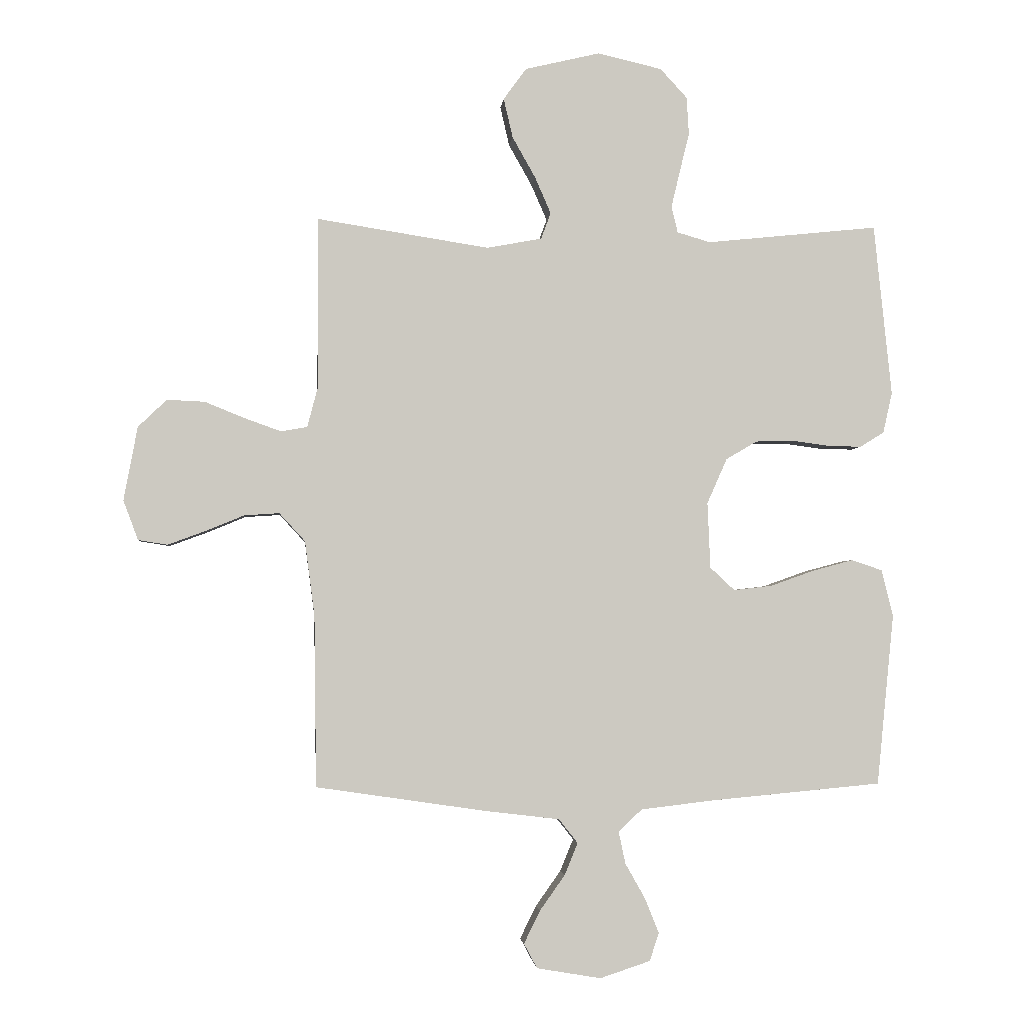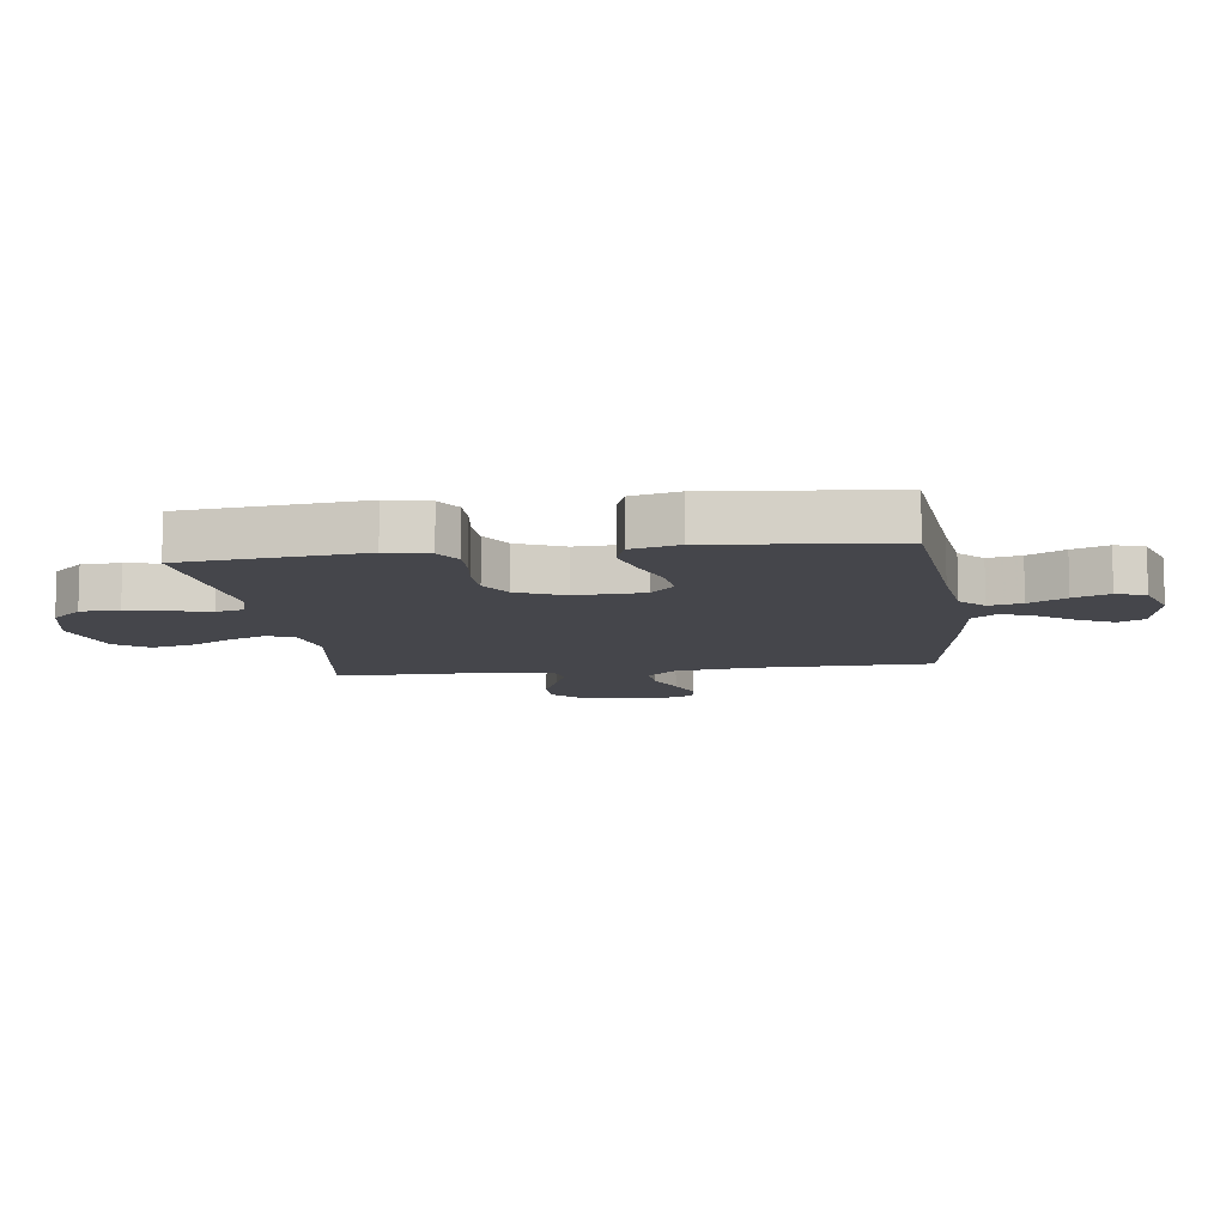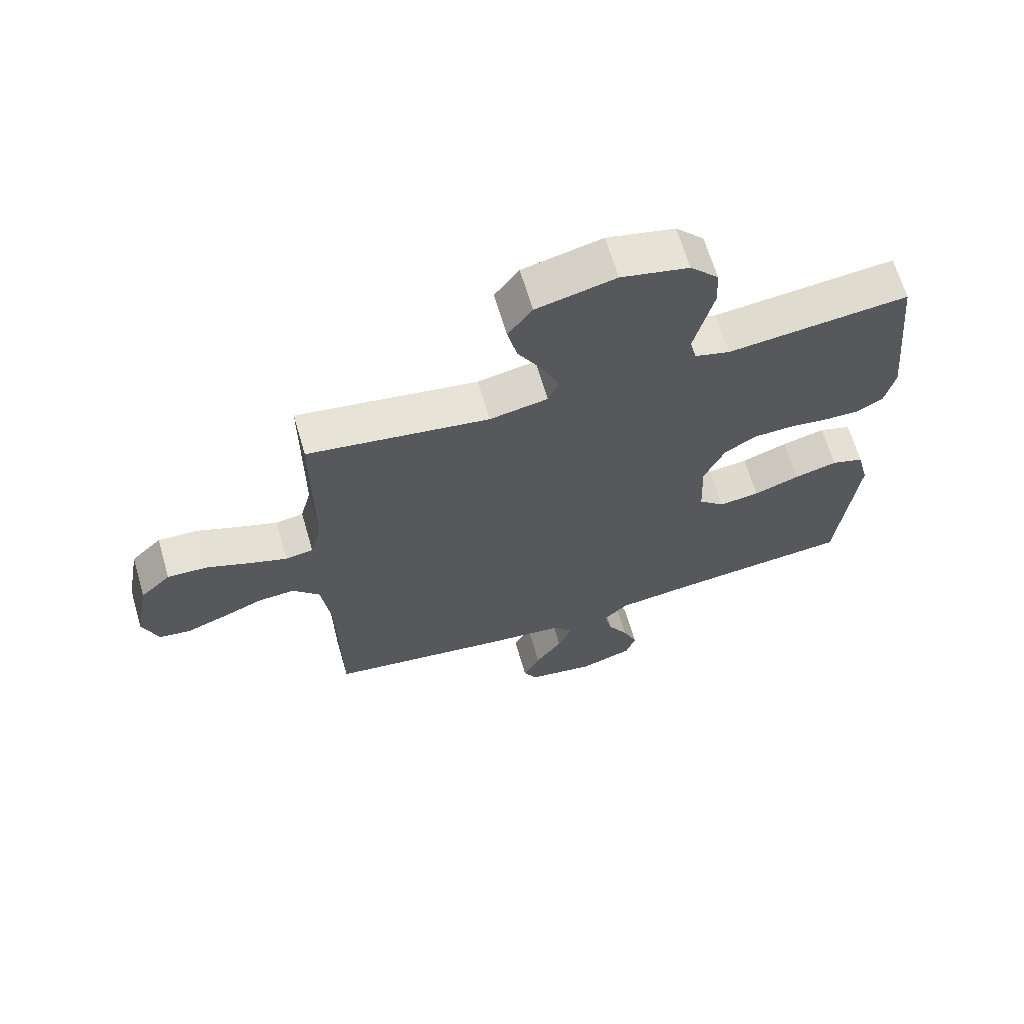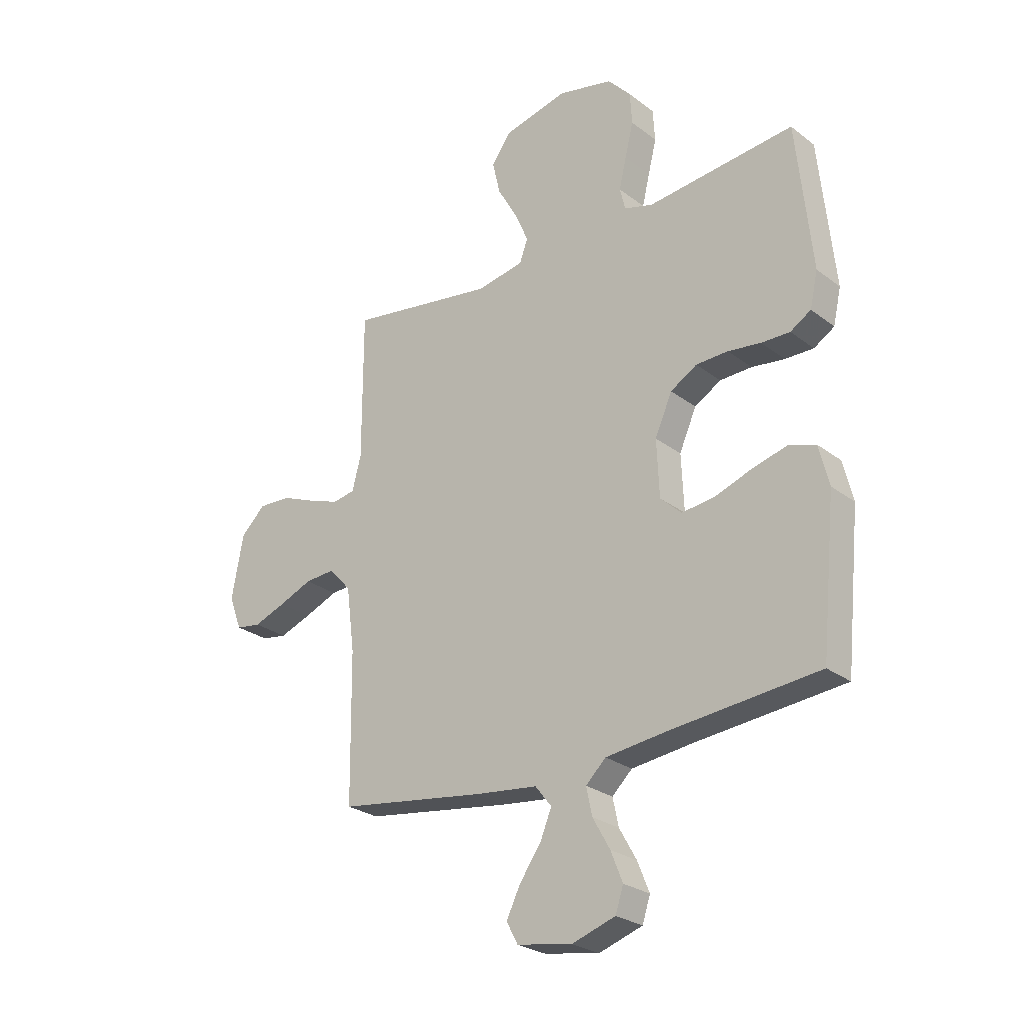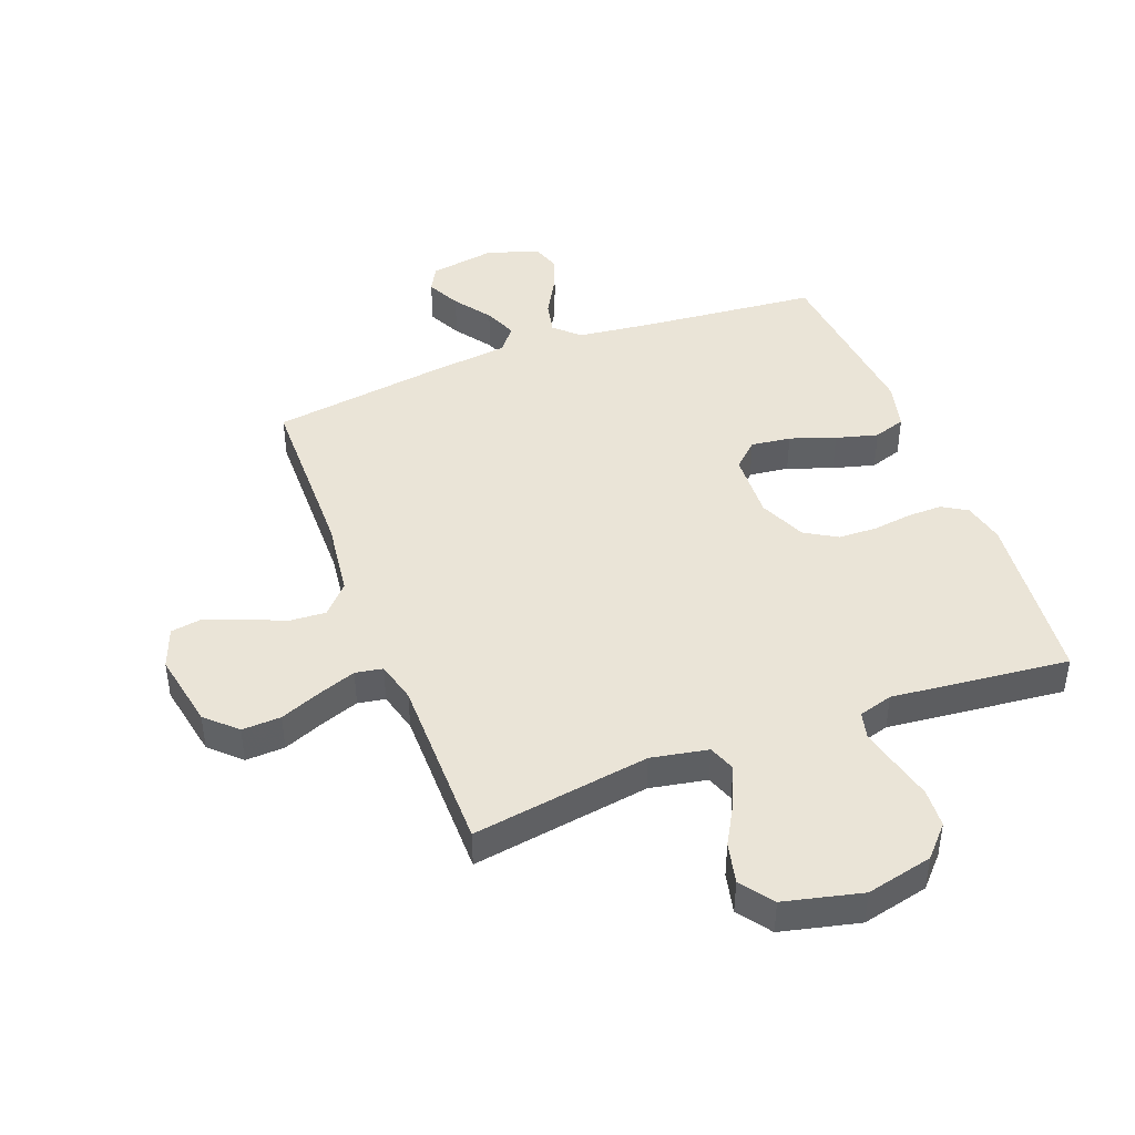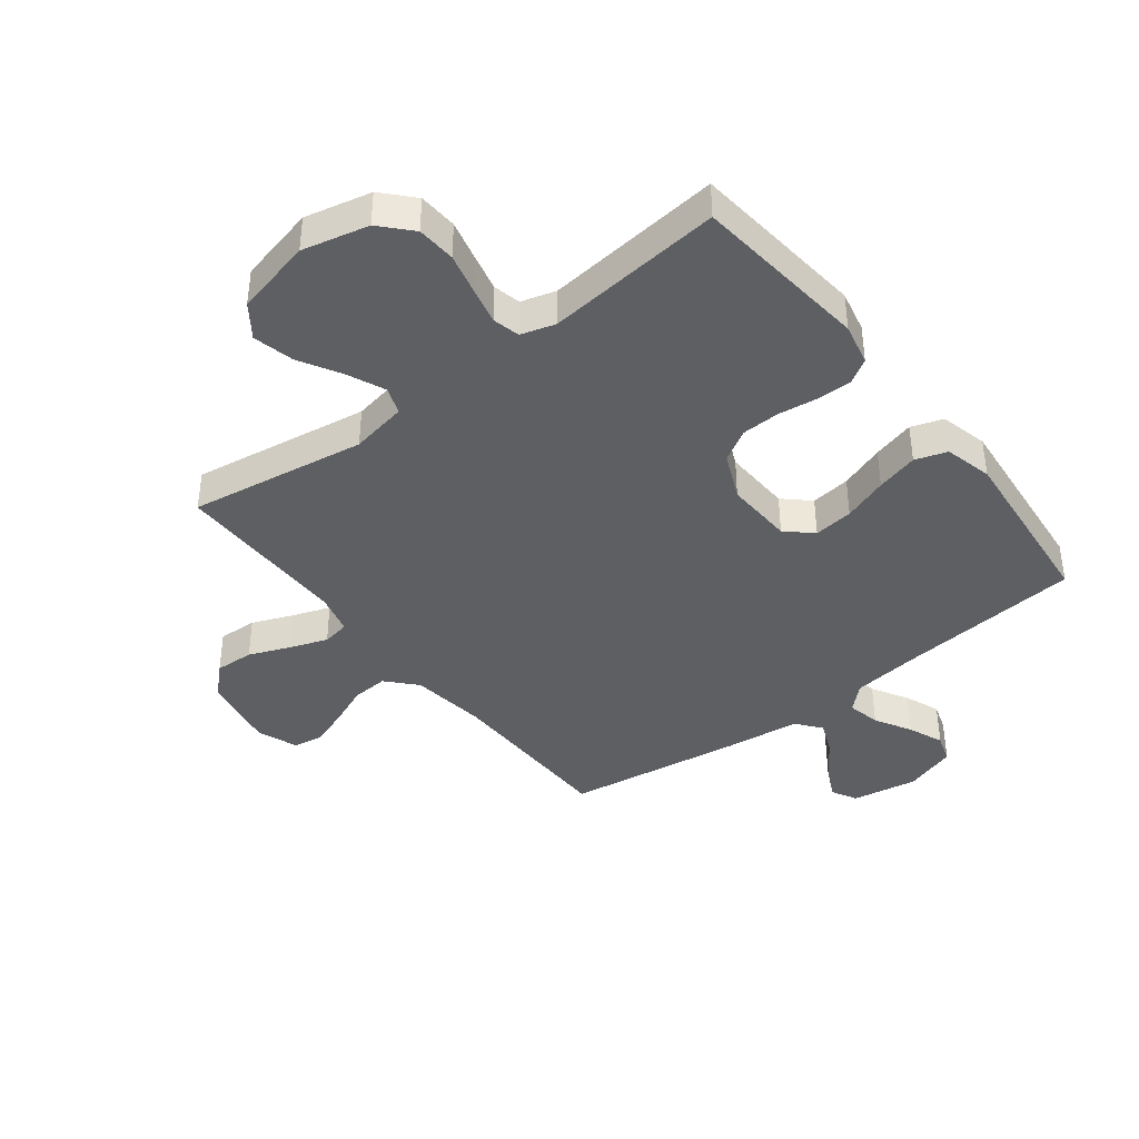
<metadata>
{"format":"obj","ext":"obj","renderer":"f3d","projection":"perspective","resolution":1024,"background":"white","views":[{"elev":-2.7,"azim":-5.2,"up":"+Z"},{"elev":-10.0,"azim":97.6,"up":"+Y"},{"elev":66.0,"azim":-16.3,"up":"+Z"},{"elev":-26.2,"azim":40.0,"up":"+Z"},{"elev":43.8,"azim":-20.8,"up":"+Y"},{"elev":-40.1,"azim":37.8,"up":"+Y"}]}
</metadata>
<code>
v -0.5 0.07 -0.5
v -0.504 0.07 -0.2
v -0.521 0.07 -0.07
v -0.566 0.07 -0.021
v -0.627 0.07 -0.025
v -0.695 0.07 -0.053
v -0.76 0.07 -0.077
v -0.811 0.07 -0.069
v -0.837 0.07 0
v -0.813 0.07 0.129
v -0.763 0.07 0.177
v -0.697 0.07 0.174
v -0.628 0.07 0.146
v -0.564 0.07 0.123
v -0.518 0.07 0.131
v -0.5 0.07 0.2
v -0.5 0.07 0.5
v -0.2 0.07 0.453
v -0.104 0.07 0.471
v -0.087 0.07 0.517
v -0.115 0.07 0.581
v -0.155 0.07 0.652
v -0.171 0.07 0.721
v -0.131 0.07 0.776
v 0 0.07 0.807
v 0.112 0.07 0.781
v 0.159 0.07 0.73
v 0.163 0.07 0.664
v 0.146 0.07 0.595
v 0.131 0.07 0.532
v 0.142 0.07 0.486
v 0.2 0.07 0.469
v 0.5 0.07 0.5
v 0.531 0.07 0.2
v 0.515 0.07 0.129
v 0.473 0.07 0.103
v 0.415 0.07 0.104
v 0.348 0.07 0.113
v 0.283 0.07 0.111
v 0.229 0.07 0.079
v 0.194 0.07 0
v 0.199 0.07 -0.115
v 0.242 0.07 -0.155
v 0.309 0.07 -0.147
v 0.385 0.07 -0.12
v 0.456 0.07 -0.101
v 0.51 0.07 -0.119
v 0.53 0.07 -0.2
v 0.5 0.07 -0.5
v 0.2 0.07 -0.528
v 0.074 0.07 -0.543
v 0.033 0.07 -0.582
v 0.045 0.07 -0.638
v 0.08 0.07 -0.7
v 0.104 0.07 -0.76
v 0.088 0.07 -0.809
v 0 0.07 -0.838
v -0.112 0.07 -0.819
v -0.135 0.07 -0.776
v -0.107 0.07 -0.719
v -0.063 0.07 -0.657
v -0.04 0.07 -0.601
v -0.073 0.07 -0.559
v -0.2 0.07 -0.544
v -0.5 0 -0.5
v -0.504 0 -0.2
v -0.521 0 -0.07
v -0.566 0 -0.021
v -0.627 0 -0.025
v -0.695 0 -0.053
v -0.76 0 -0.077
v -0.811 0 -0.069
v -0.837 0 0
v -0.813 0 0.129
v -0.763 0 0.177
v -0.697 0 0.174
v -0.628 0 0.146
v -0.564 0 0.123
v -0.518 0 0.131
v -0.5 0 0.2
v -0.5 0 0.5
v -0.2 0 0.453
v -0.104 0 0.471
v -0.087 0 0.517
v -0.115 0 0.581
v -0.155 0 0.652
v -0.171 0 0.721
v -0.131 0 0.776
v 0 0 0.807
v 0.112 0 0.781
v 0.159 0 0.73
v 0.163 0 0.664
v 0.146 0 0.595
v 0.131 0 0.532
v 0.142 0 0.486
v 0.2 0 0.469
v 0.5 0 0.5
v 0.531 0 0.2
v 0.515 0 0.129
v 0.473 0 0.103
v 0.415 0 0.104
v 0.348 0 0.113
v 0.283 0 0.111
v 0.229 0 0.079
v 0.194 0 0
v 0.199 0 -0.115
v 0.242 0 -0.155
v 0.309 0 -0.147
v 0.385 0 -0.12
v 0.456 0 -0.101
v 0.51 0 -0.119
v 0.53 0 -0.2
v 0.5 0 -0.5
v 0.2 0 -0.528
v 0.074 0 -0.543
v 0.033 0 -0.582
v 0.045 0 -0.638
v 0.08 0 -0.7
v 0.104 0 -0.76
v 0.088 0 -0.809
v 0 0 -0.838
v -0.112 0 -0.819
v -0.135 0 -0.776
v -0.107 0 -0.719
v -0.063 0 -0.657
v -0.04 0 -0.601
v -0.073 0 -0.559
v -0.2 0 -0.544
f 63 64 1 2
f 59 60 61
f 58 59 61
f 57 58 61
f 56 57 61
f 55 56 61
f 54 55 61
f 53 54 61
f 52 53 61 62
f 51 52 62 63
f 48 49 50
f 47 48 50
f 46 47 50
f 45 46 50
f 44 45 50
f 50 51 63
f 44 50 63
f 43 44 63
f 36 37 38
f 35 36 38
f 34 35 38
f 33 34 38
f 32 33 38
f 31 32 38 39
f 27 28 29
f 26 27 29
f 25 26 29
f 24 25 29
f 23 24 29
f 22 23 29
f 21 22 29
f 20 21 29 30
f 19 20 30 31
f 16 17 18
f 31 39 40
f 19 31 40
f 18 19 40
f 16 18 40
f 15 16 40
f 11 12 13
f 10 11 13
f 9 10 13
f 8 9 13
f 7 8 13
f 6 7 13
f 5 6 13
f 4 5 13 14
f 63 2 3
f 43 63 3
f 42 43 3
f 15 40 41
f 14 15 41
f 4 14 41
f 3 4 41
f 3 41 42
f 66 65 128 127
f 125 124 123
f 125 123 122
f 125 122 121
f 125 121 120
f 125 120 119
f 125 119 118
f 125 118 117
f 126 125 117 116
f 127 126 116 115
f 114 113 112
f 114 112 111
f 114 111 110
f 114 110 109
f 114 109 108
f 127 115 114
f 127 114 108
f 127 108 107
f 102 101 100
f 102 100 99
f 102 99 98
f 102 98 97
f 102 97 96
f 103 102 96 95
f 93 92 91
f 93 91 90
f 93 90 89
f 93 89 88
f 93 88 87
f 93 87 86
f 93 86 85
f 94 93 85 84
f 95 94 84 83
f 82 81 80
f 104 103 95
f 104 95 83
f 104 83 82
f 104 82 80
f 104 80 79
f 77 76 75
f 77 75 74
f 77 74 73
f 77 73 72
f 77 72 71
f 77 71 70
f 77 70 69
f 78 77 69 68
f 67 66 127
f 67 127 107
f 67 107 106
f 105 104 79
f 105 79 78
f 105 78 68
f 105 68 67
f 106 105 67
f 1 65 66 2
f 2 66 67 3
f 3 67 68 4
f 4 68 69 5
f 5 69 70 6
f 6 70 71 7
f 7 71 72 8
f 8 72 73 9
f 9 73 74 10
f 10 74 75 11
f 11 75 76 12
f 12 76 77 13
f 13 77 78 14
f 14 78 79 15
f 15 79 80 16
f 16 80 81 17
f 17 81 82 18
f 18 82 83 19
f 19 83 84 20
f 20 84 85 21
f 21 85 86 22
f 22 86 87 23
f 23 87 88 24
f 24 88 89 25
f 25 89 90 26
f 26 90 91 27
f 27 91 92 28
f 28 92 93 29
f 29 93 94 30
f 30 94 95 31
f 31 95 96 32
f 32 96 97 33
f 33 97 98 34
f 34 98 99 35
f 35 99 100 36
f 36 100 101 37
f 37 101 102 38
f 38 102 103 39
f 39 103 104 40
f 40 104 105 41
f 41 105 106 42
f 42 106 107 43
f 43 107 108 44
f 44 108 109 45
f 45 109 110 46
f 46 110 111 47
f 47 111 112 48
f 48 112 113 49
f 49 113 114 50
f 50 114 115 51
f 51 115 116 52
f 52 116 117 53
f 53 117 118 54
f 54 118 119 55
f 55 119 120 56
f 56 120 121 57
f 57 121 122 58
f 58 122 123 59
f 59 123 124 60
f 60 124 125 61
f 61 125 126 62
f 62 126 127 63
f 63 127 128 64
f 64 128 65 1

</code>
